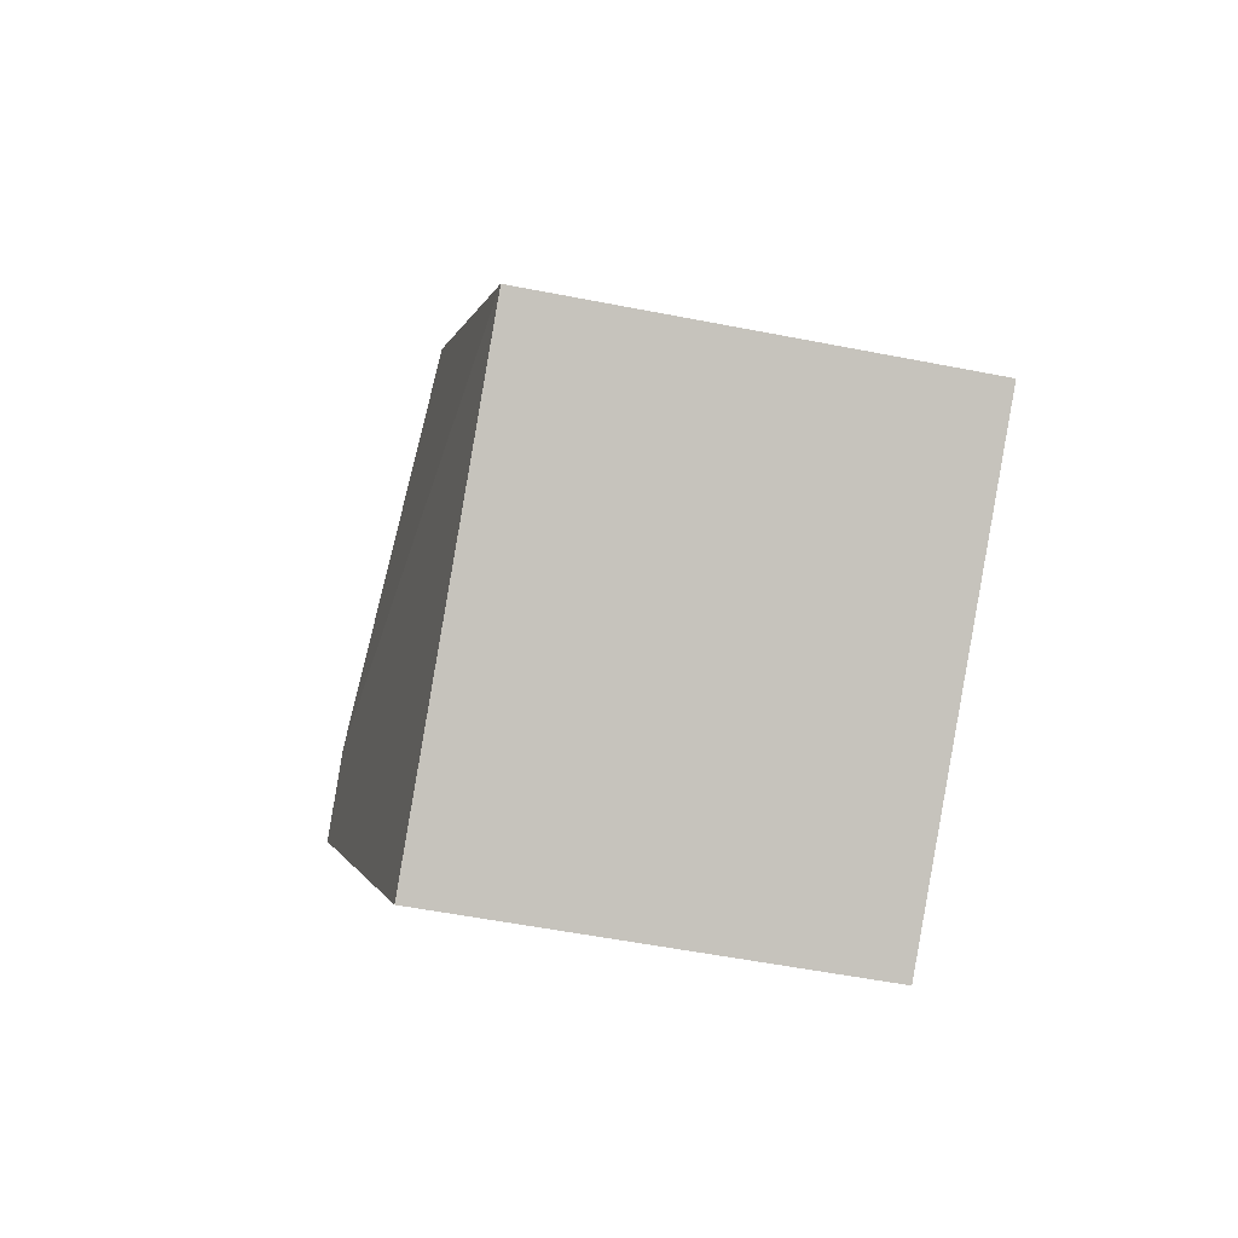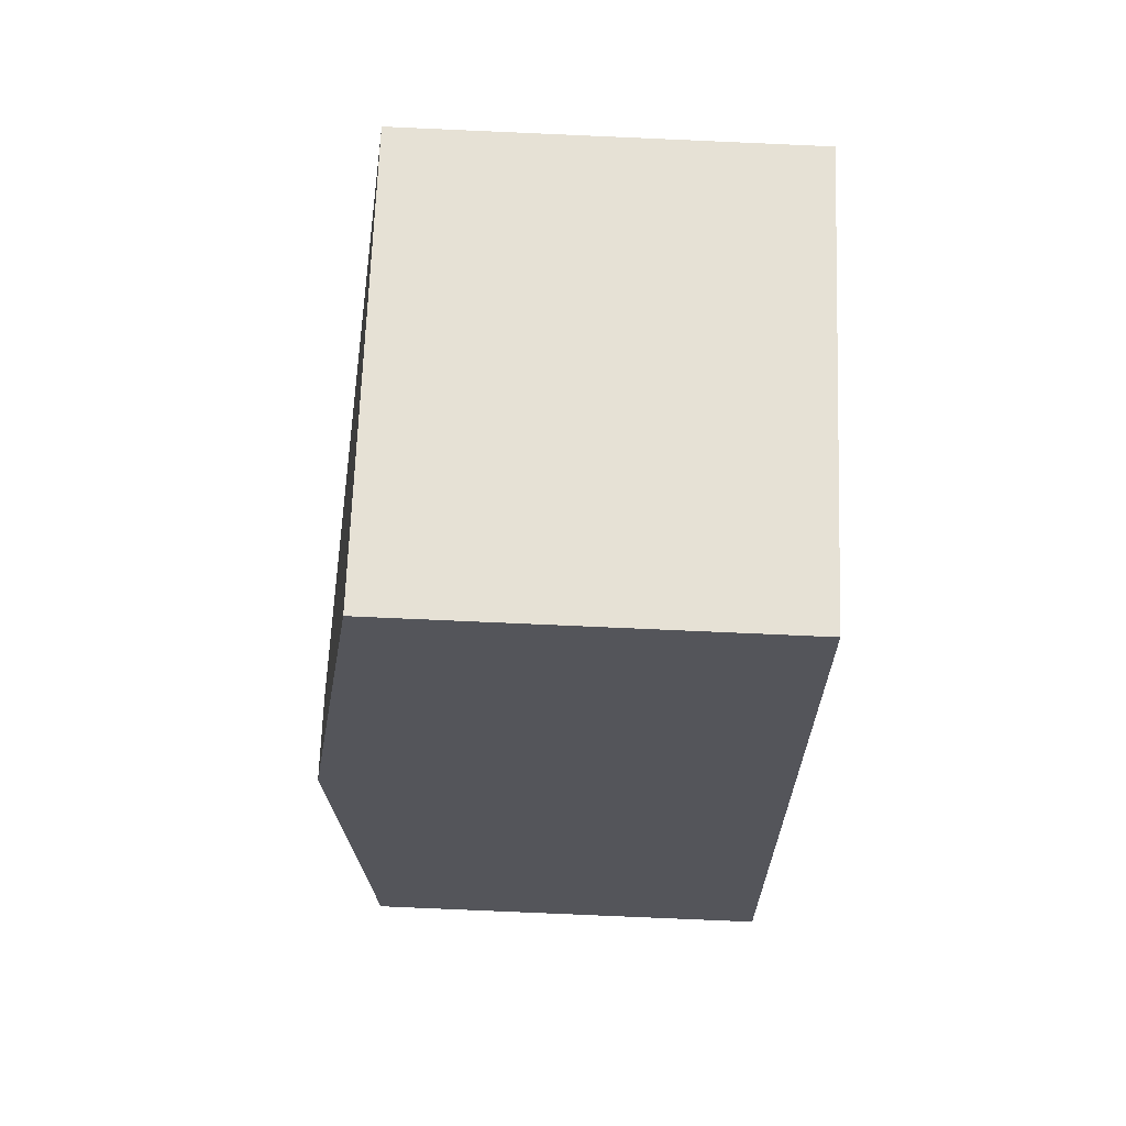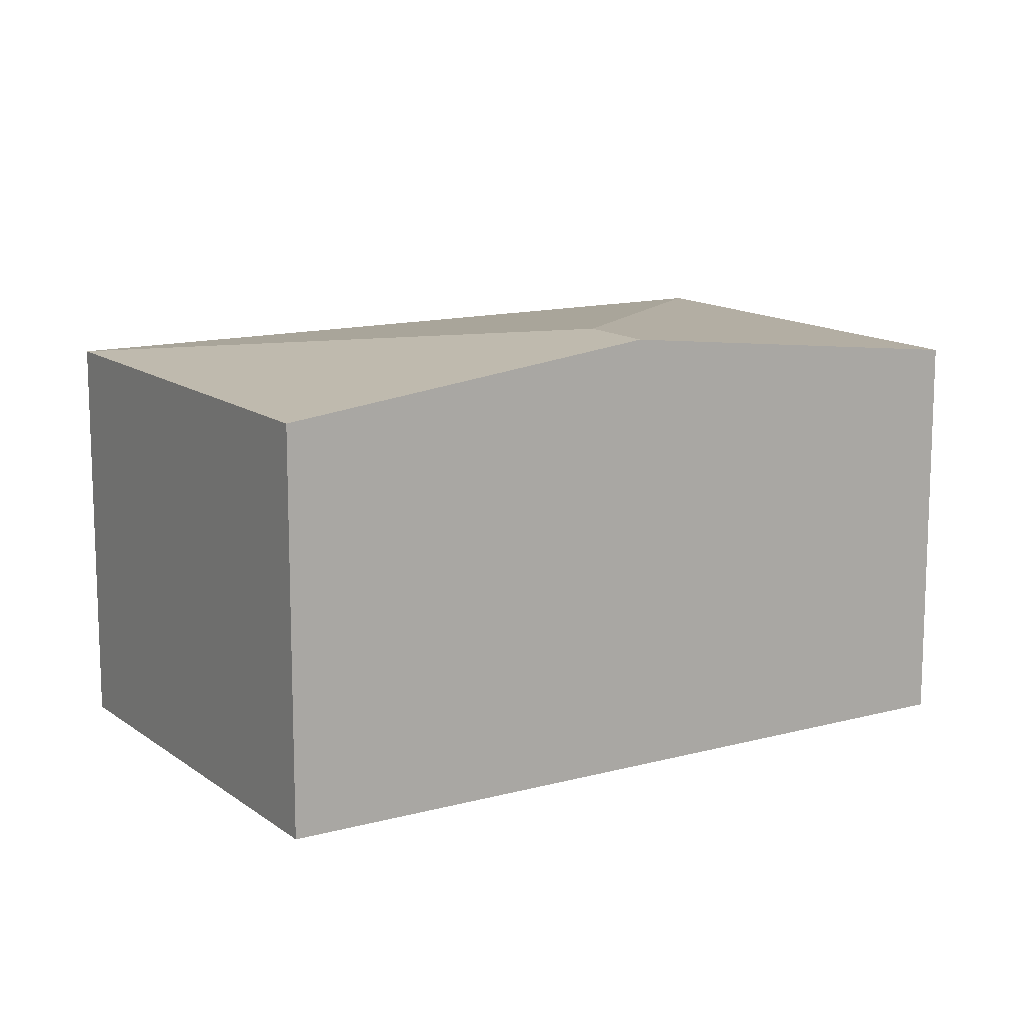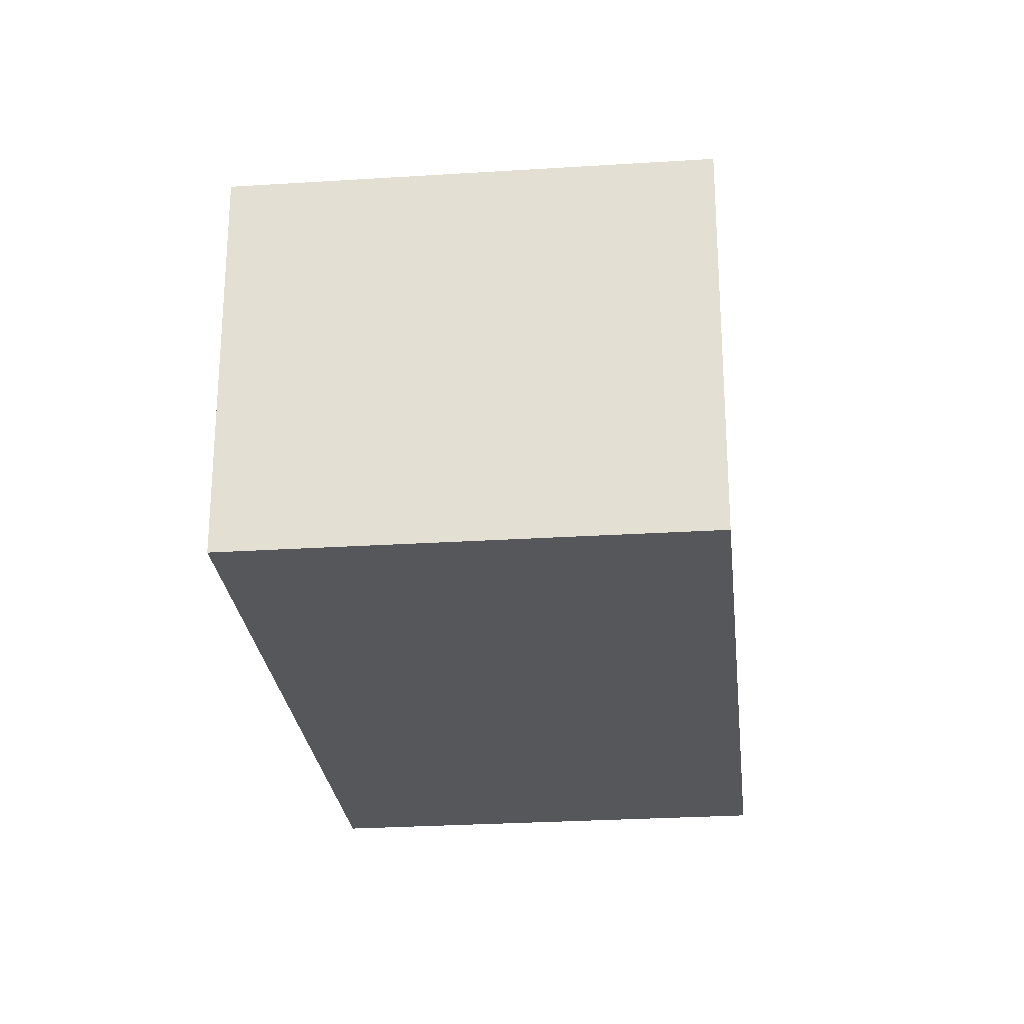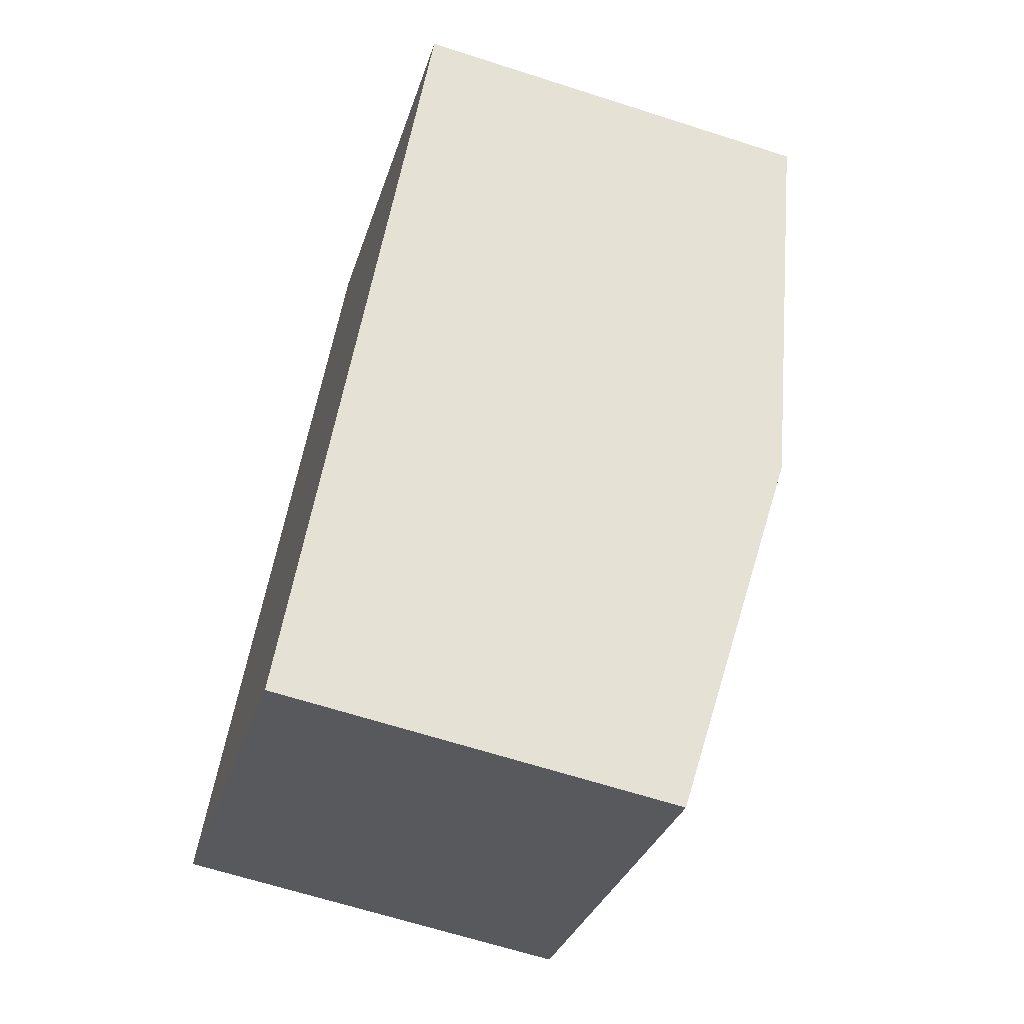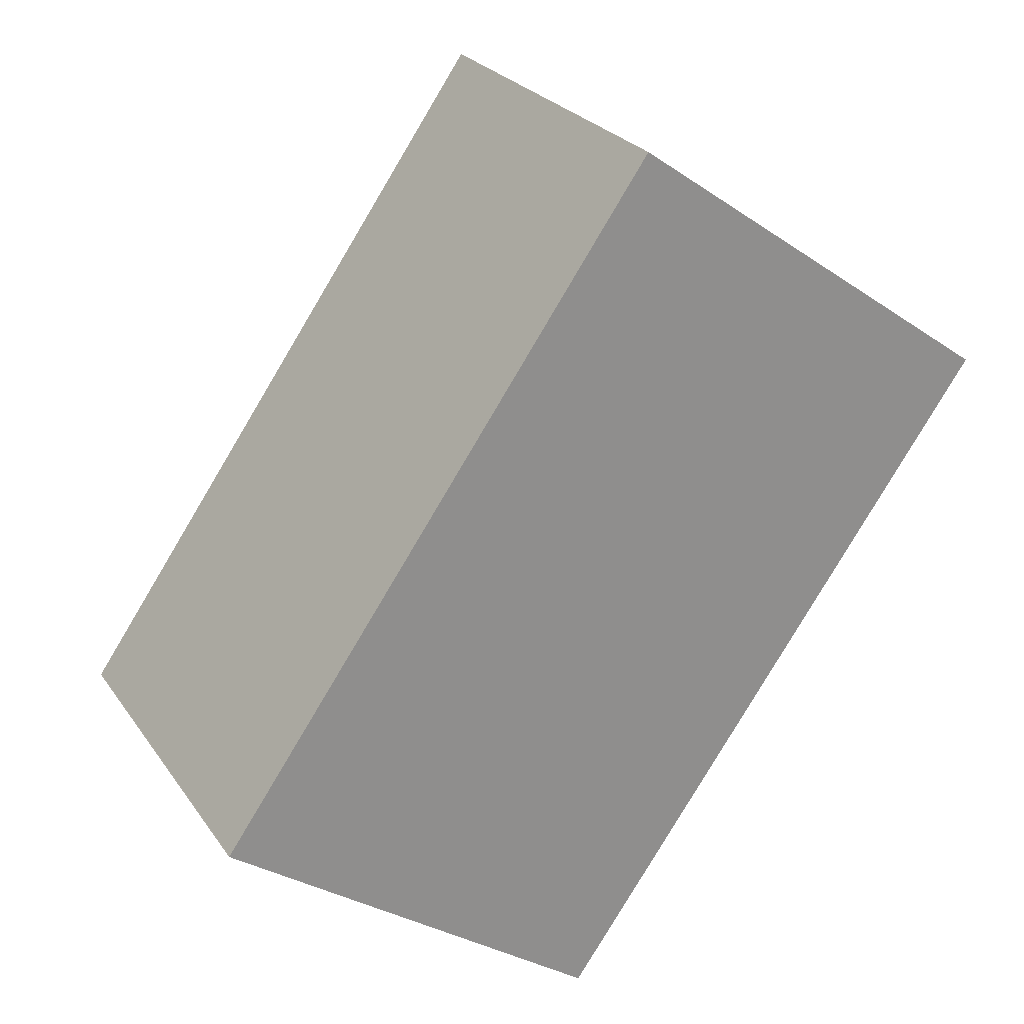
<metadata>
{"format":"obj","ext":"obj","renderer":"f3d","projection":"perspective","resolution":1024,"background":"white","views":[{"elev":-53.9,"azim":-101.9,"up":"+Z"},{"elev":-79.7,"azim":-92.5,"up":"+Z"},{"elev":13.3,"azim":93.3,"up":"+Y"},{"elev":-26.5,"azim":41.1,"up":"+Y"},{"elev":-64.8,"azim":72.0,"up":"+Z"},{"elev":25.4,"azim":-26.7,"up":"+Z"}]}
</metadata>
<code>
v  10.31 4.952 4.519
v  6.692 5.497 1.177
v  5.517 4.952 7.922
v  7.533 5.497 0.579
v  0.009 4.952 0.012
v  4.761 4.953 -3.355
v  0 4.951 3.032e-16
v  4.761 2.054e-16 -3.355
v  0 0 0
v  0.009 -7.348e-19 0.012
v  5.517 -4.851e-16 7.922
v  10.31 -2.767e-16 4.519
v  7.533 -3.545e-17 0.579
g defaultobject
f 1 2 3
f 2 1 4
f 2 5 3
f 5 4 6
f 4 5 2
f 6 7 5
f 8 7 6
f 7 8 9
f 7 10 5
f 10 7 9
f 10 3 5
f 3 10 11
f 11 1 3
f 1 11 12
f 4 8 6
f 8 4 1
f 8 1 13
f 13 1 12
f 13 9 8
f 9 13 10
f 10 13 11
f 11 13 12

</code>
